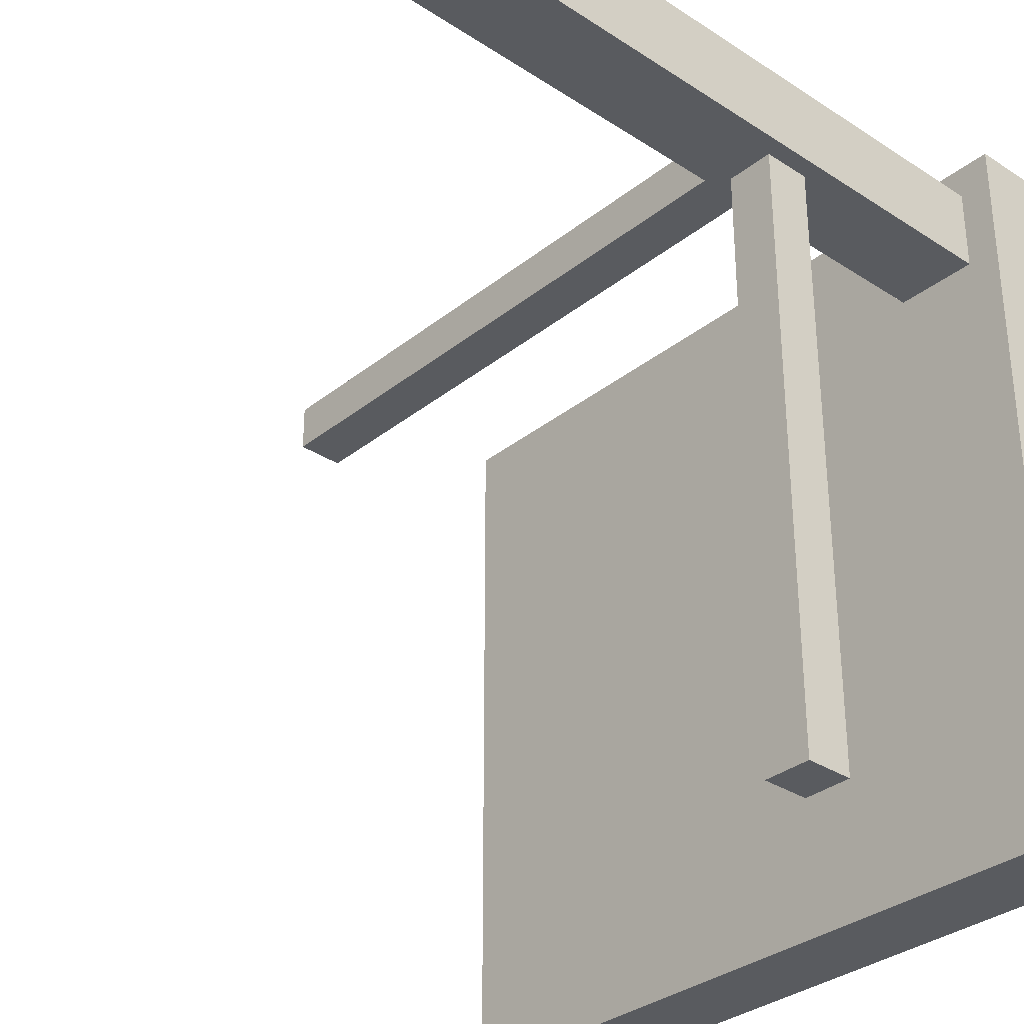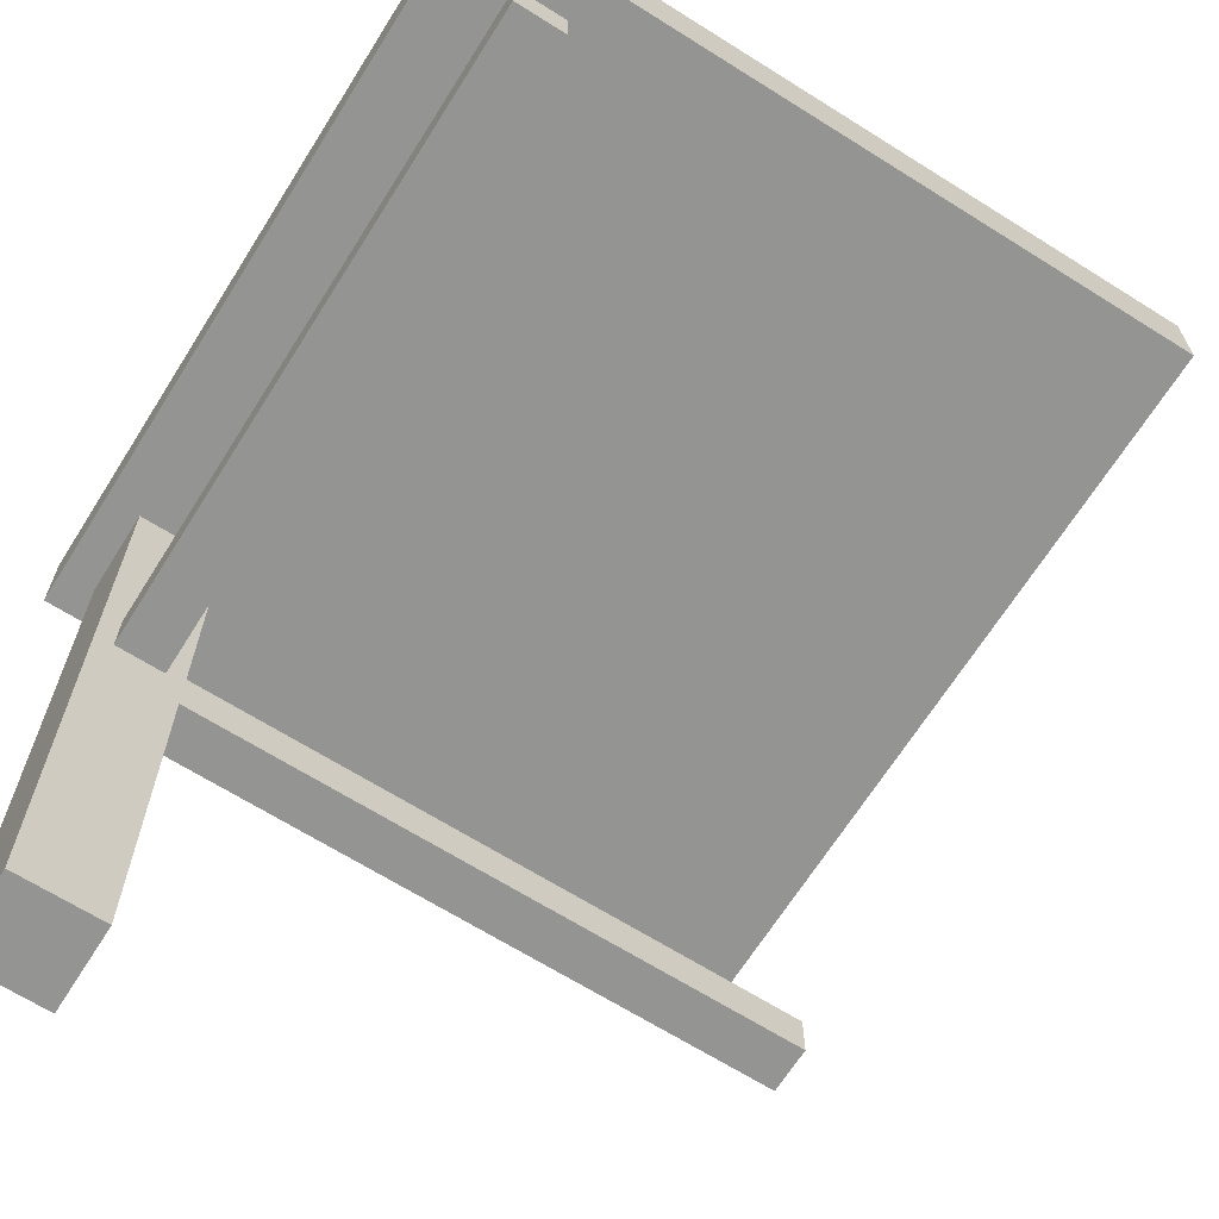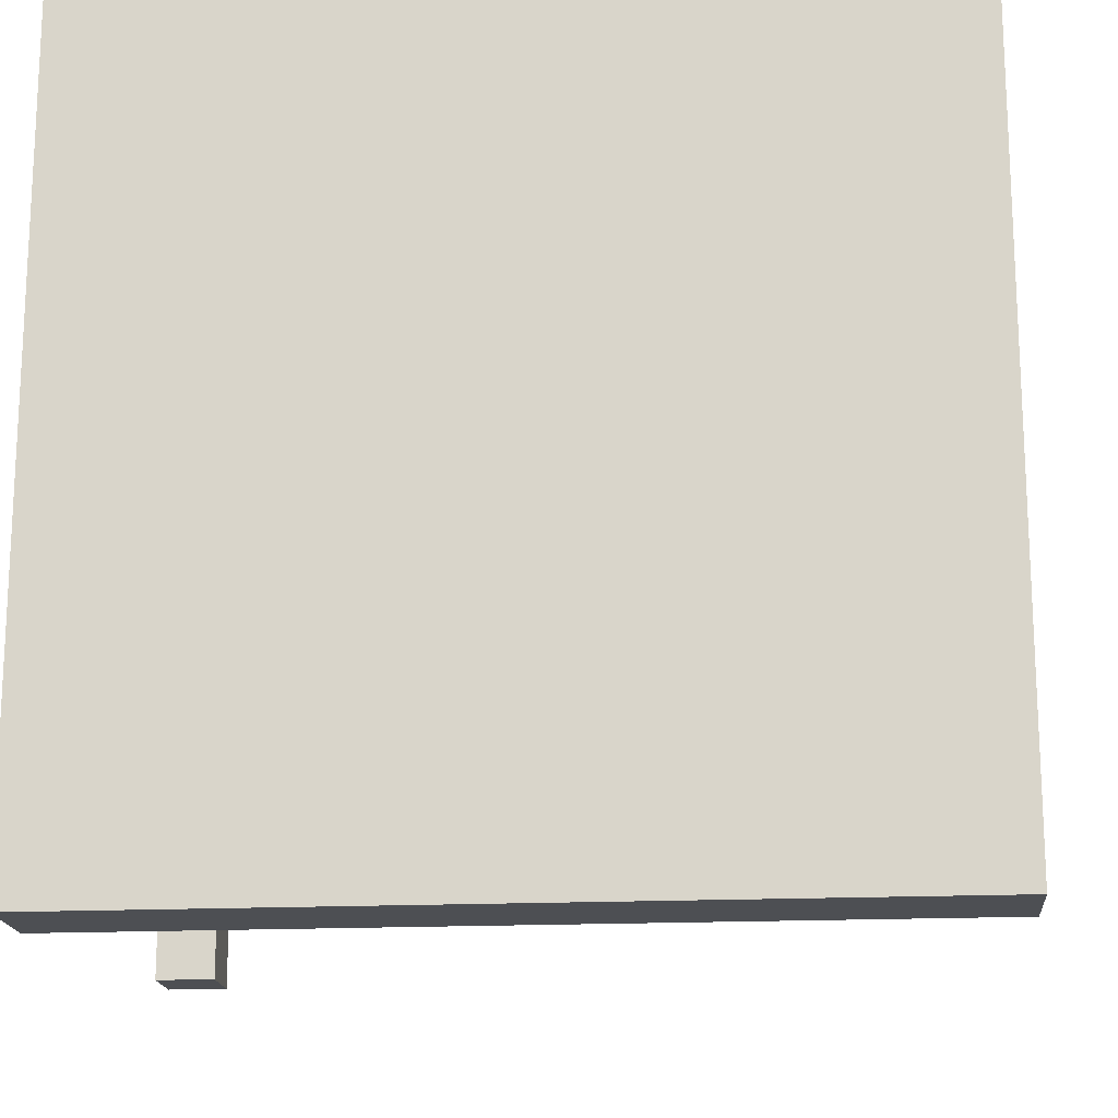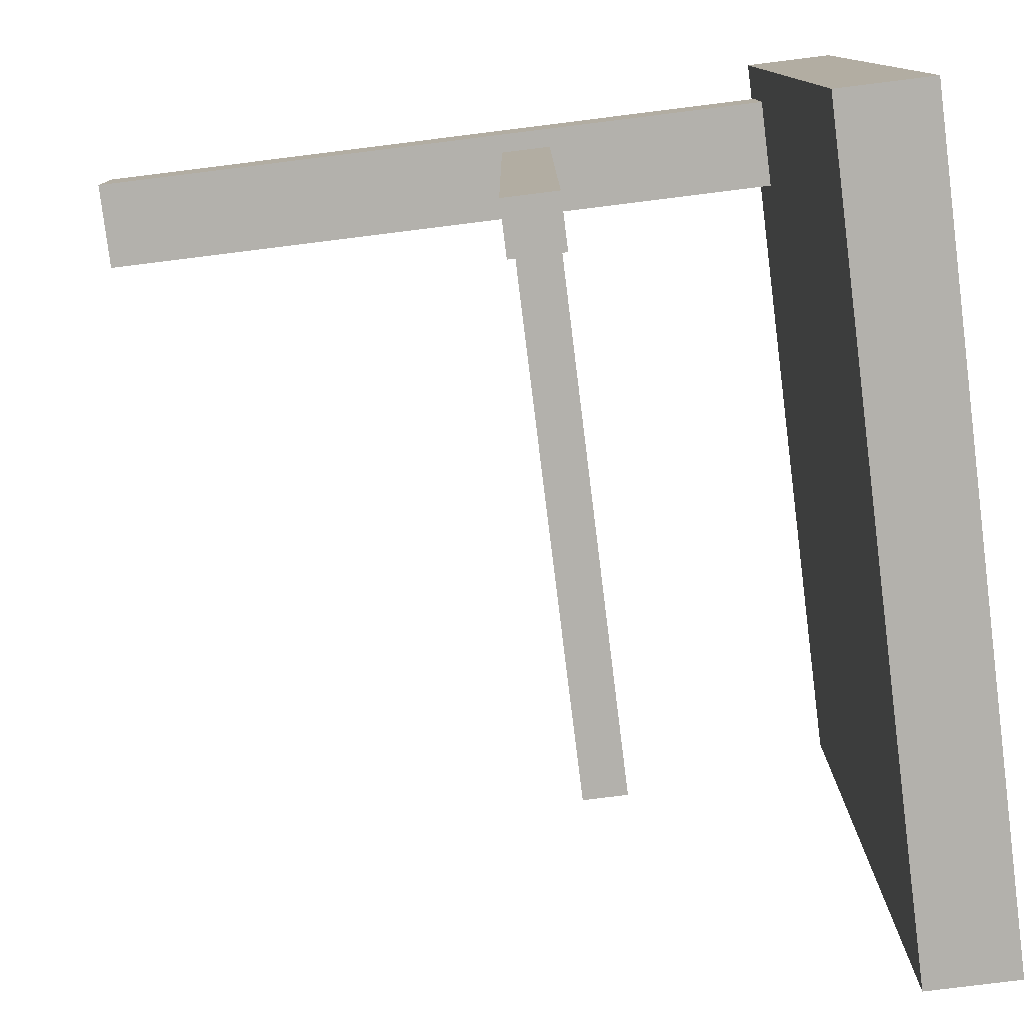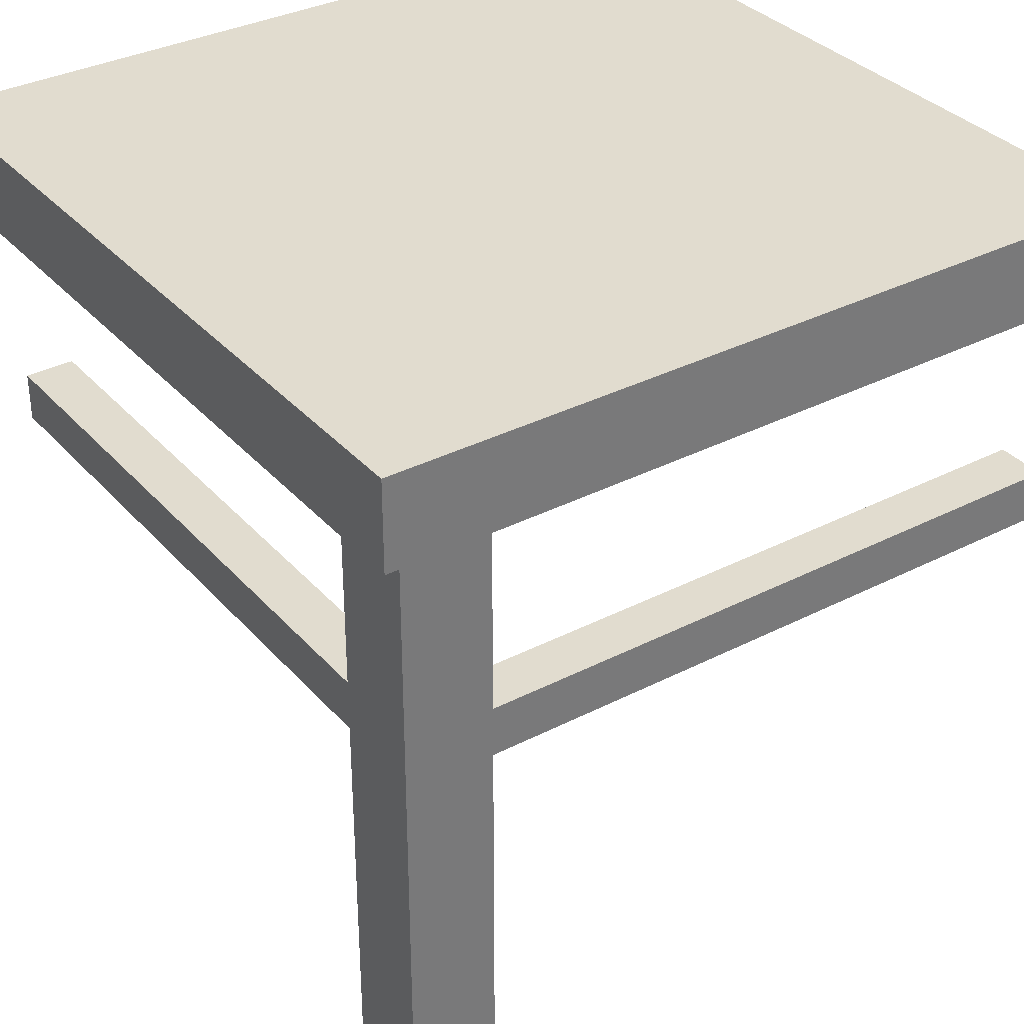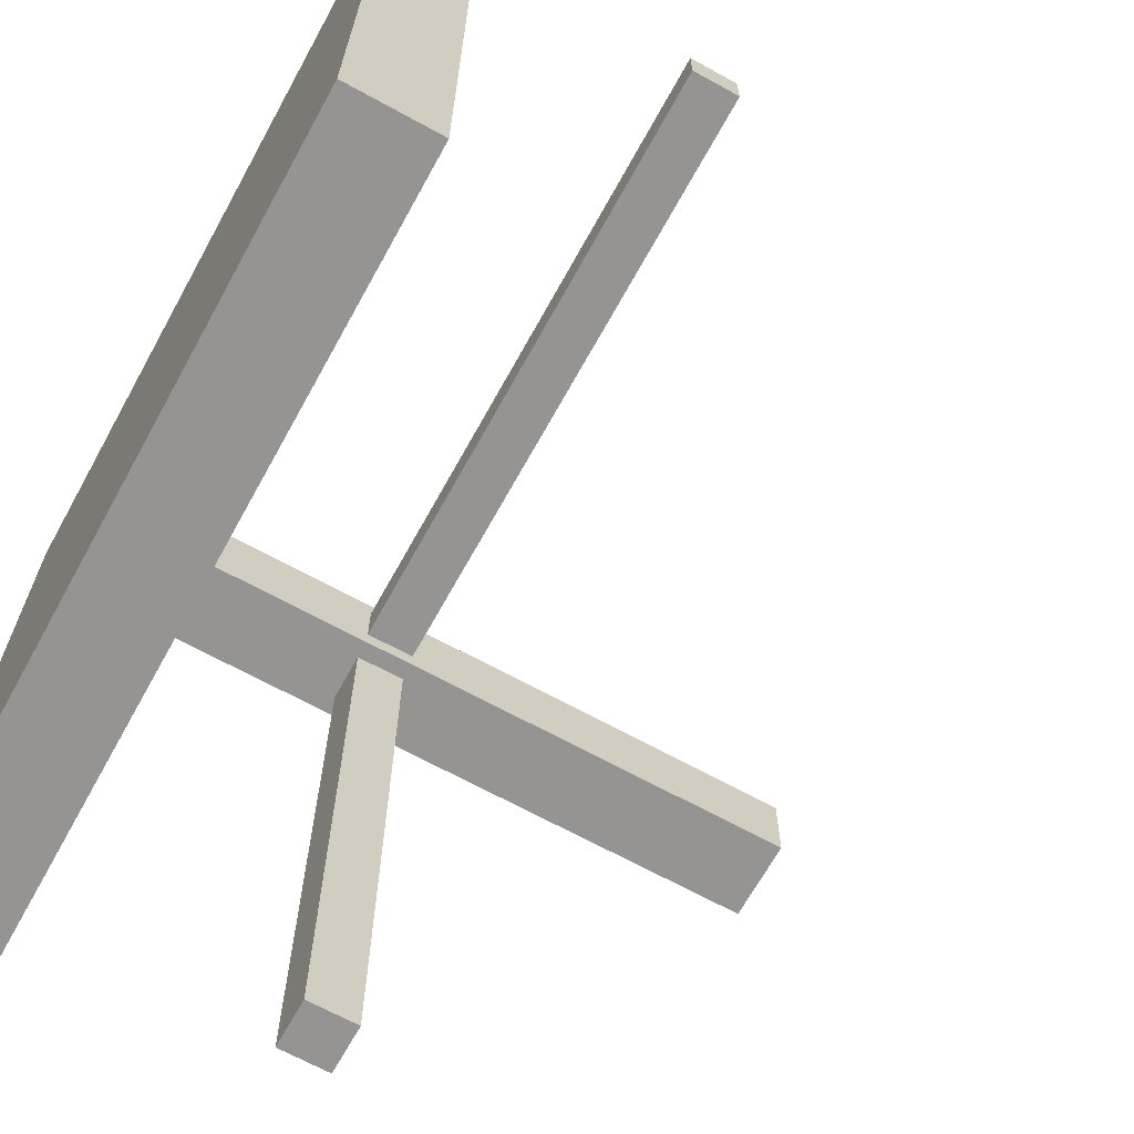
<metadata>
{"format":"obj","ext":"obj","renderer":"f3d","projection":"perspective","resolution":1024,"background":"white","views":[{"elev":-32.4,"azim":47.8,"up":"+Z"},{"elev":-67.0,"azim":147.8,"up":"+Y"},{"elev":-17.5,"azim":-174.8,"up":"+Z"},{"elev":-79.1,"azim":97.1,"up":"+Z"},{"elev":34.2,"azim":55.2,"up":"+Y"},{"elev":-67.2,"azim":-118.9,"up":"+Z"}]}
</metadata>
<code>
o Cube
v 1.1 1.25 -1.1
v 1.1 1 -1.1
v 1.1 1.25 1.1
v 1.1 1 1.1
v -1.1 1.25 -1.1
v -1.1 1 -1.1
v -1.1 1.25 1.1
v -1.1 1 1.1
v 0.75 -1 0.75
v 0.75 1 0.75
v 1 -1 0.75
v 1 1 0.75
v 0.75 -1 1
v 0.75 1 1
v 1 -1 1
v 1 1 1
v 0.9467 0.3563 0.75
v 0.9467 0.2129 0.75
v 0.8033 0.3563 0.75
v 0.8033 0.2129 0.75
v 0.9467 0.3563 -1.1
v 0.9467 0.2129 -1.1
v 0.8033 0.3563 -1.1
v 0.8033 0.2129 -1.1
v -1.1 0.2129 0.9467
v -1.1 0.3563 0.9467
v -1.1 0.2129 0.8033
v -1.1 0.3563 0.8033
v 0.75 0.2129 0.9467
v 0.75 0.3563 0.9467
v 0.75 0.2129 0.8033
v 0.75 0.3563 0.8033
f 1 5 7 3
f 4 3 7 8
f 8 7 5 6
f 6 2 4 8
f 2 1 3 4
f 6 5 1 2
f 9 10 12 11
f 11 12 16 15
f 15 16 14 13
f 13 14 10 9
f 11 15 13 9
f 17 21 23 19
f 22 18 20 24
f 20 19 23 24
f 22 21 17 18
f 27 28 32 31
f 29 30 26 25
f 27 31 29 25
f 32 28 26 30
f 21 22 24 23
f 27 25 26 28

</code>
